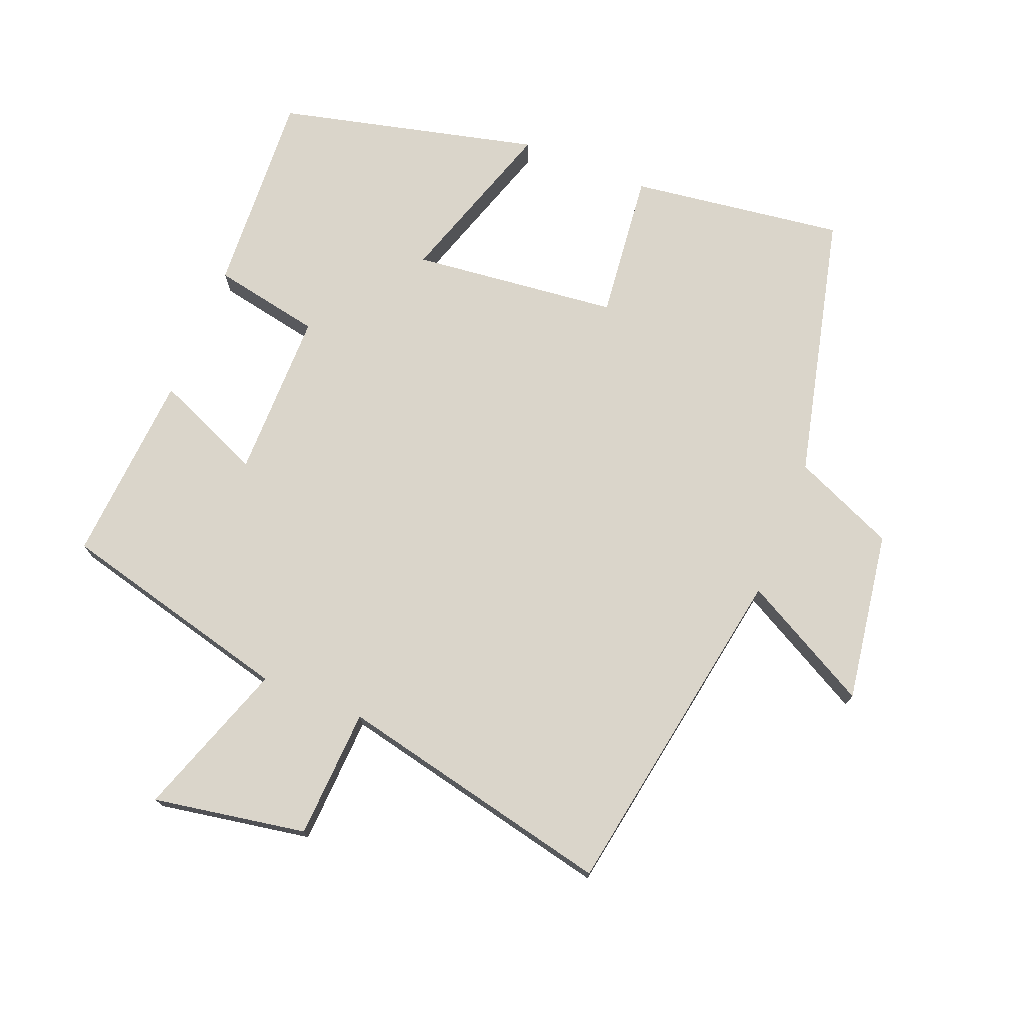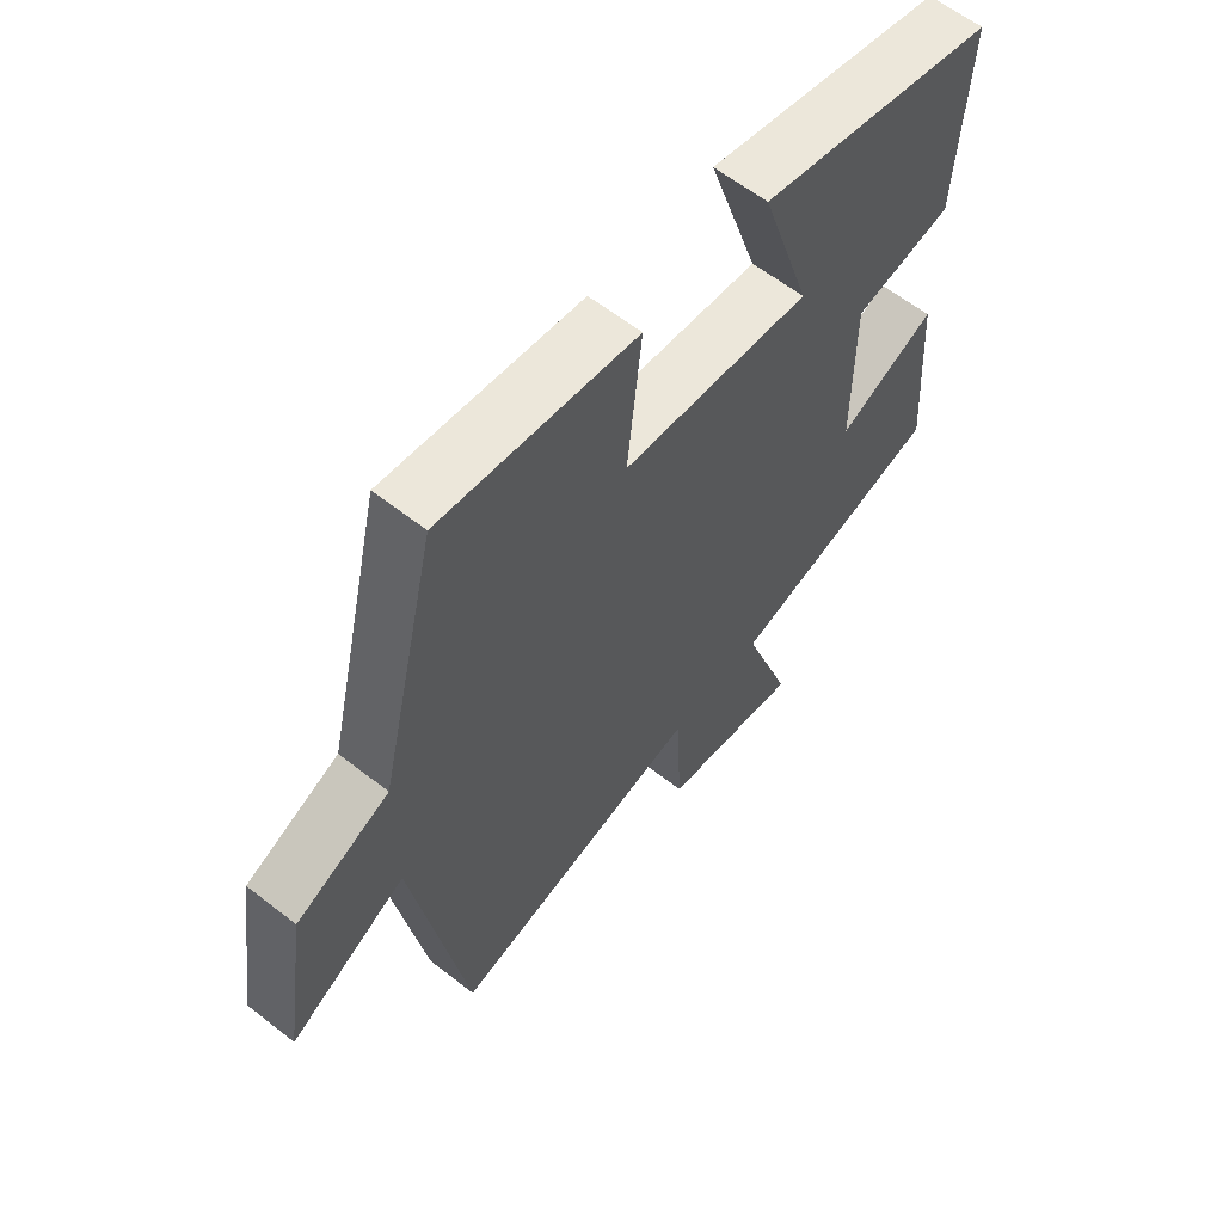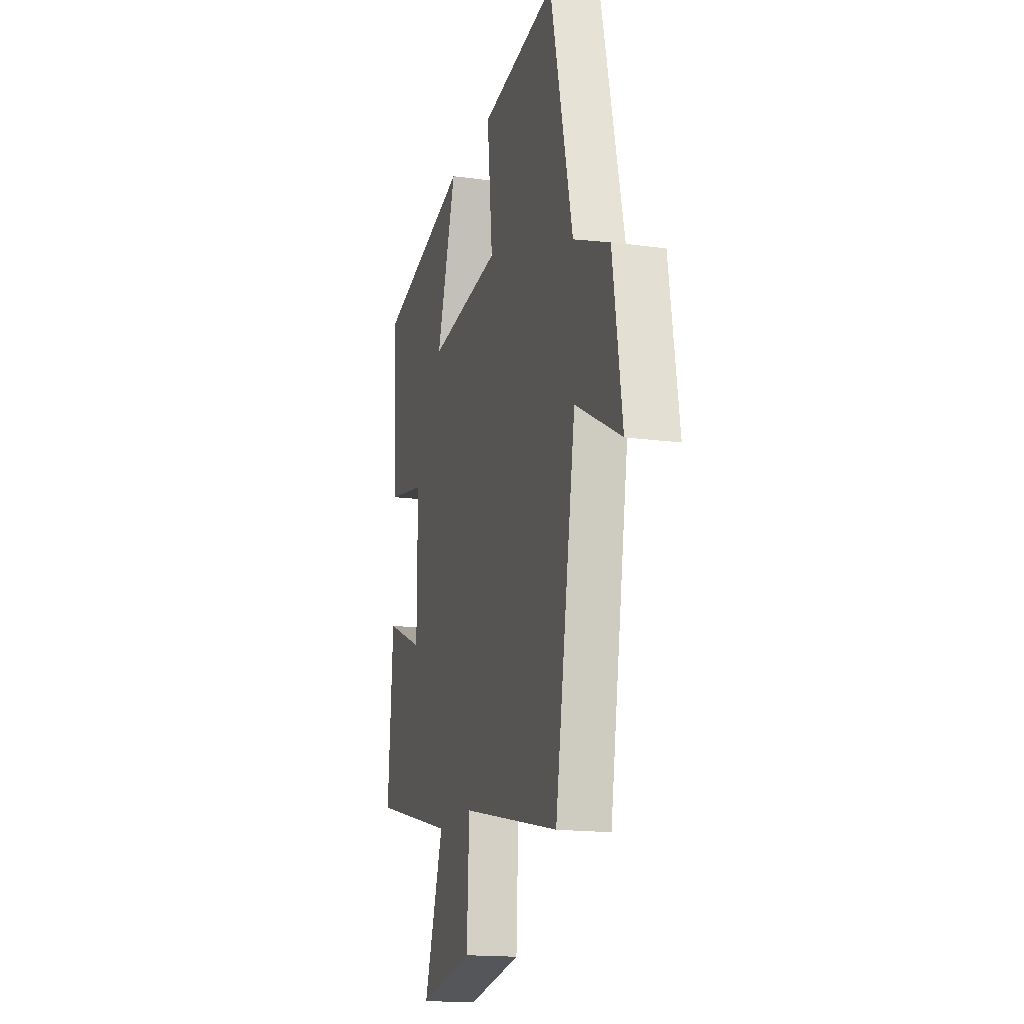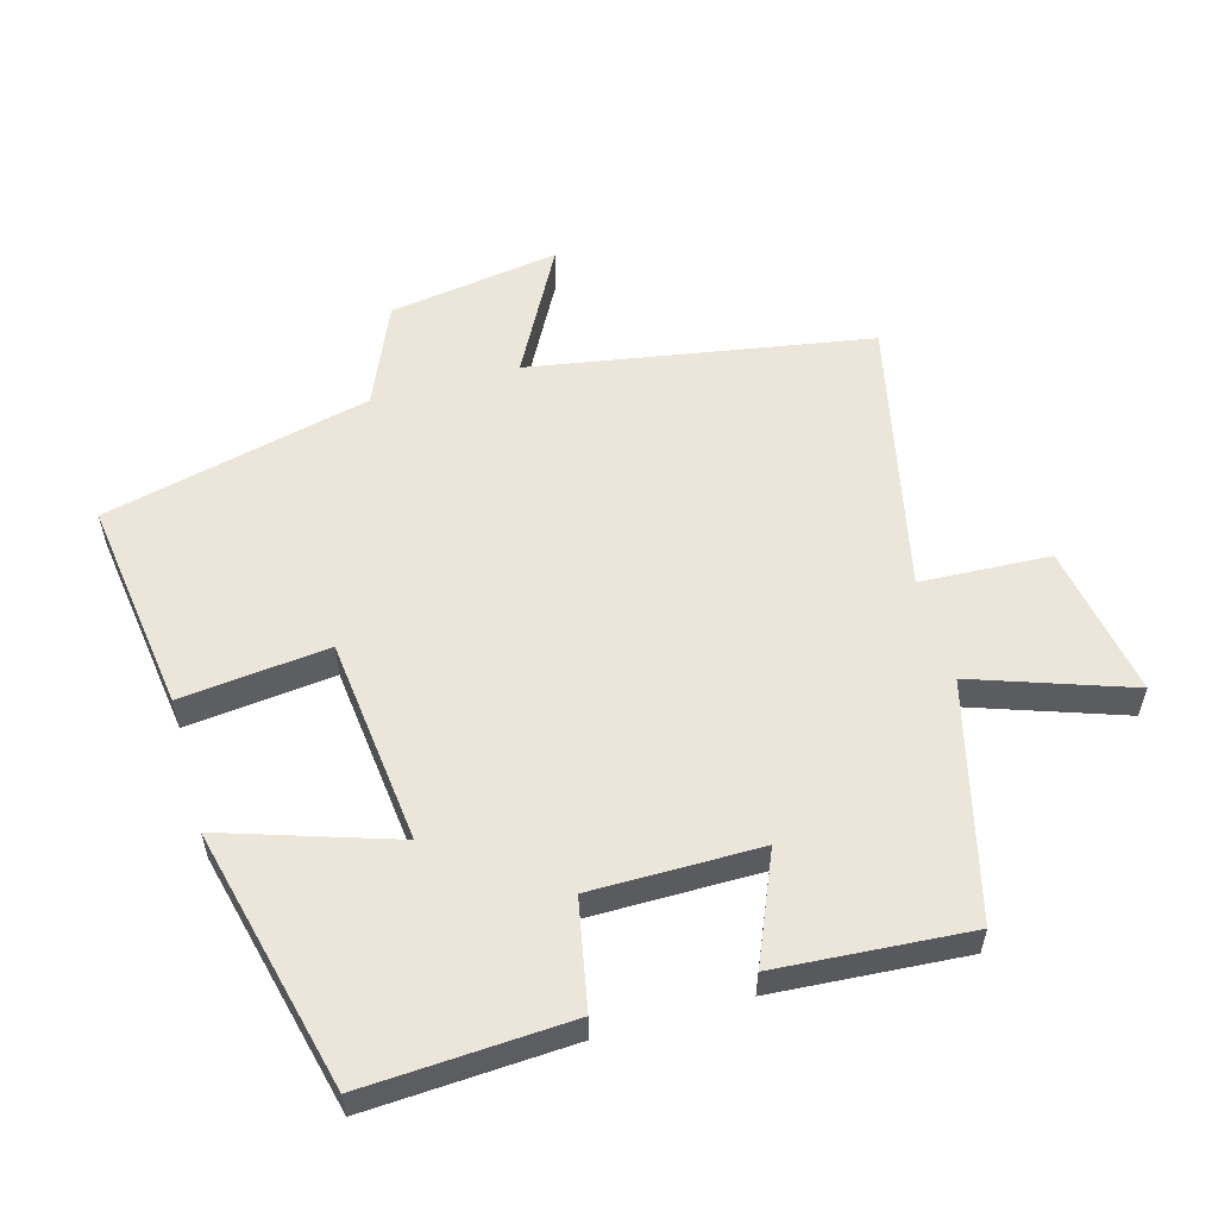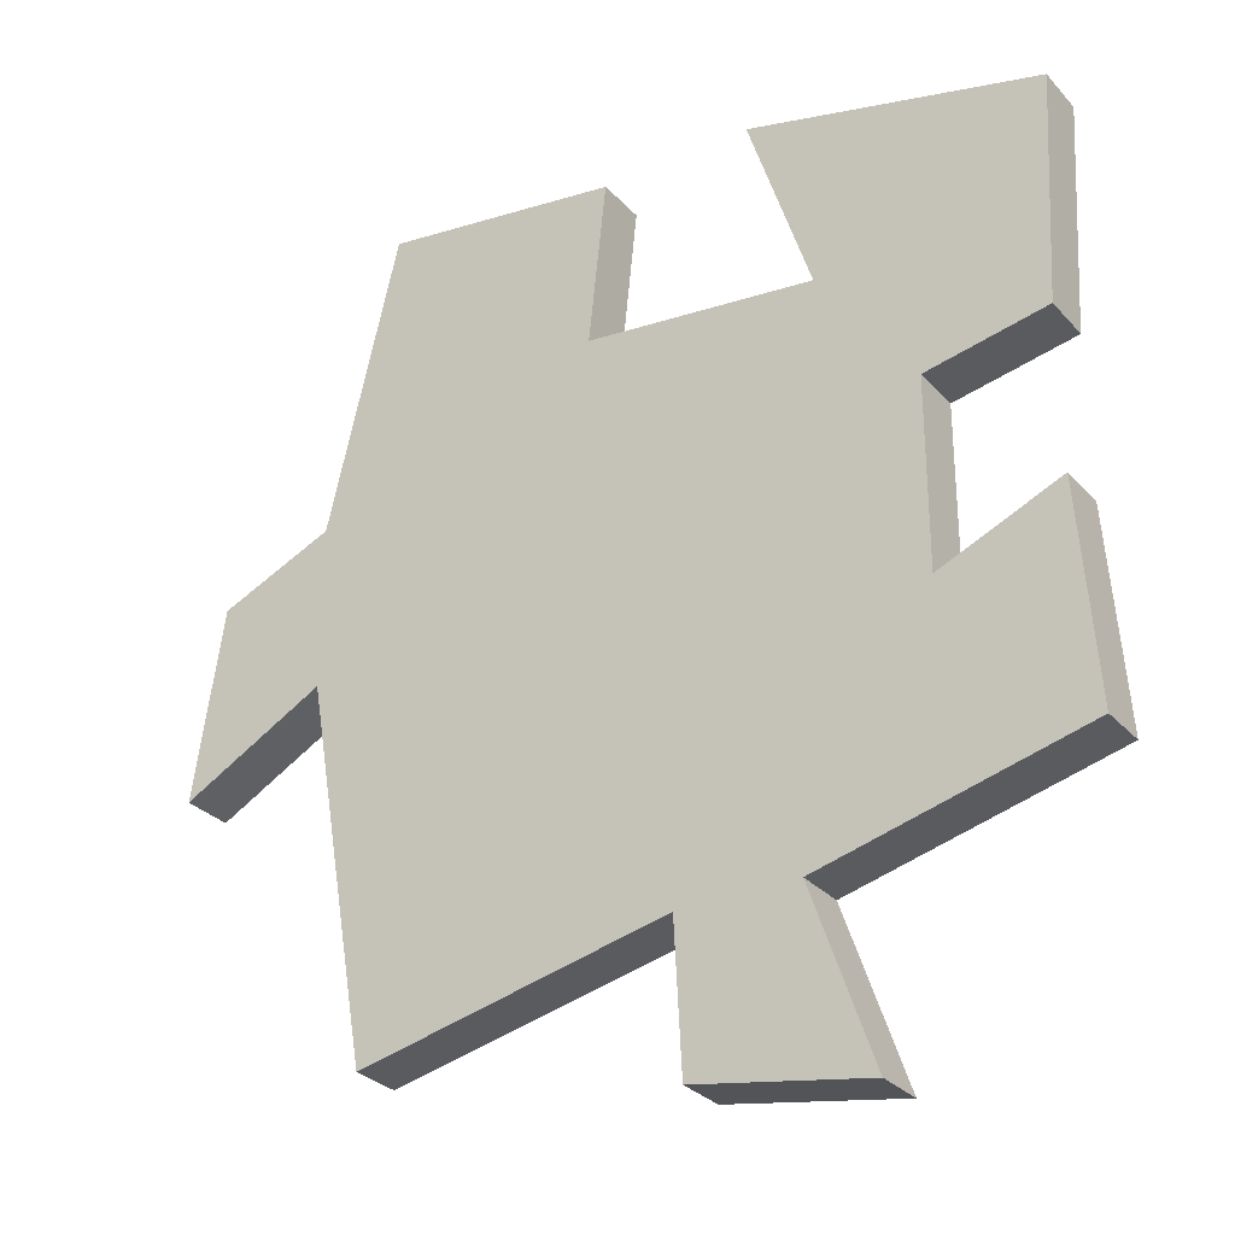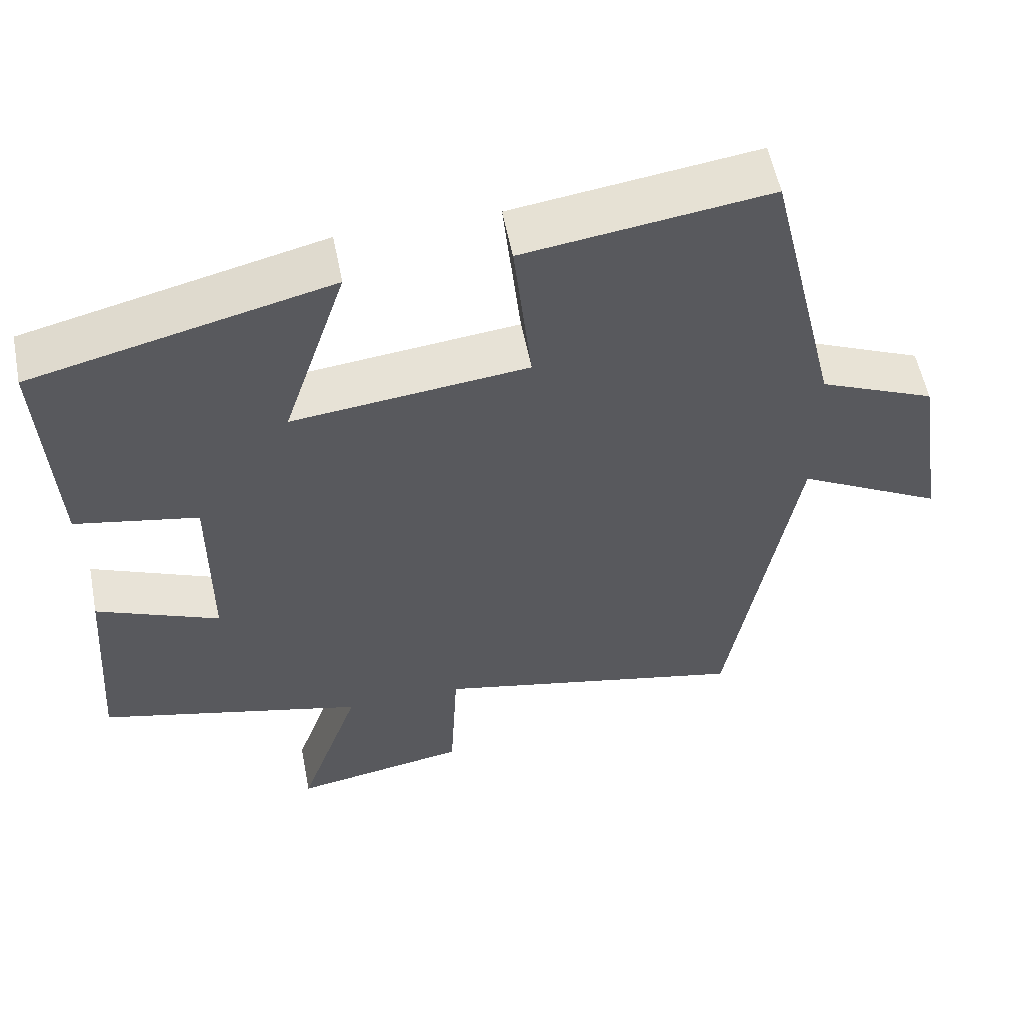
<metadata>
{"format":"obj","ext":"obj","renderer":"f3d","projection":"perspective","resolution":1024,"background":"white","views":[{"elev":74.3,"azim":-158.2,"up":"+Y"},{"elev":60.9,"azim":-51.4,"up":"+Z"},{"elev":-16.7,"azim":-105.5,"up":"+Z"},{"elev":56.1,"azim":74.2,"up":"+Y"},{"elev":-29.4,"azim":33.4,"up":"+Z"},{"elev":56.2,"azim":168.9,"up":"+Z"}]}
</metadata>
<code>
v -0.412 0.07 -0.593
v -0.5 0.07 -0.08
v -0.694 0.07 -0.185
v -0.654 0.07 0.073
v -0.5 0.07 0.14
v -0.404 0.07 0.544
v -0.081 0.07 0.5
v -0.105 0.07 0.277
v 0.207 0.07 0.243
v 0.123 0.07 0.5
v 0.517 0.07 0.405
v 0.5 0.07 0.096
v 0.337 0.07 0.064
v 0.337 0.07 -0.19
v 0.5 0.07 -0.12
v 0.521 0.07 -0.41
v 0.167 0.07 -0.5
v 0.249 0.07 -0.736
v 0.017 0.07 -0.696
v 0.007 0.07 -0.5
v -0.412 0 -0.593
v -0.5 0 -0.08
v -0.694 0 -0.185
v -0.654 0 0.073
v -0.5 0 0.14
v -0.404 0 0.544
v -0.081 0 0.5
v -0.105 0 0.277
v 0.207 0 0.243
v 0.123 0 0.5
v 0.517 0 0.405
v 0.5 0 0.096
v 0.337 0 0.064
v 0.337 0 -0.19
v 0.5 0 -0.12
v 0.521 0 -0.41
v 0.167 0 -0.5
v 0.249 0 -0.736
v 0.017 0 -0.696
v 0.007 0 -0.5
f 17 18 19 20
f 15 16 17 20
f 14 15 20 1
f 13 14 1 2
f 12 13 2
f 9 10 11 12
f 8 9 12 2
f 5 6 7 8
f 4 5 8
f 2 3 4 8
f 40 39 38 37
f 40 37 36 35
f 21 40 35 34
f 22 21 34 33
f 22 33 32
f 32 31 30 29
f 22 32 29 28
f 28 27 26 25
f 28 25 24
f 28 24 23 22
f 1 21 22 2
f 2 22 23 3
f 3 23 24 4
f 4 24 25 5
f 5 25 26 6
f 6 26 27 7
f 7 27 28 8
f 8 28 29 9
f 9 29 30 10
f 10 30 31 11
f 11 31 32 12
f 12 32 33 13
f 13 33 34 14
f 14 34 35 15
f 15 35 36 16
f 16 36 37 17
f 17 37 38 18
f 18 38 39 19
f 19 39 40 20
f 20 40 21 1

</code>
